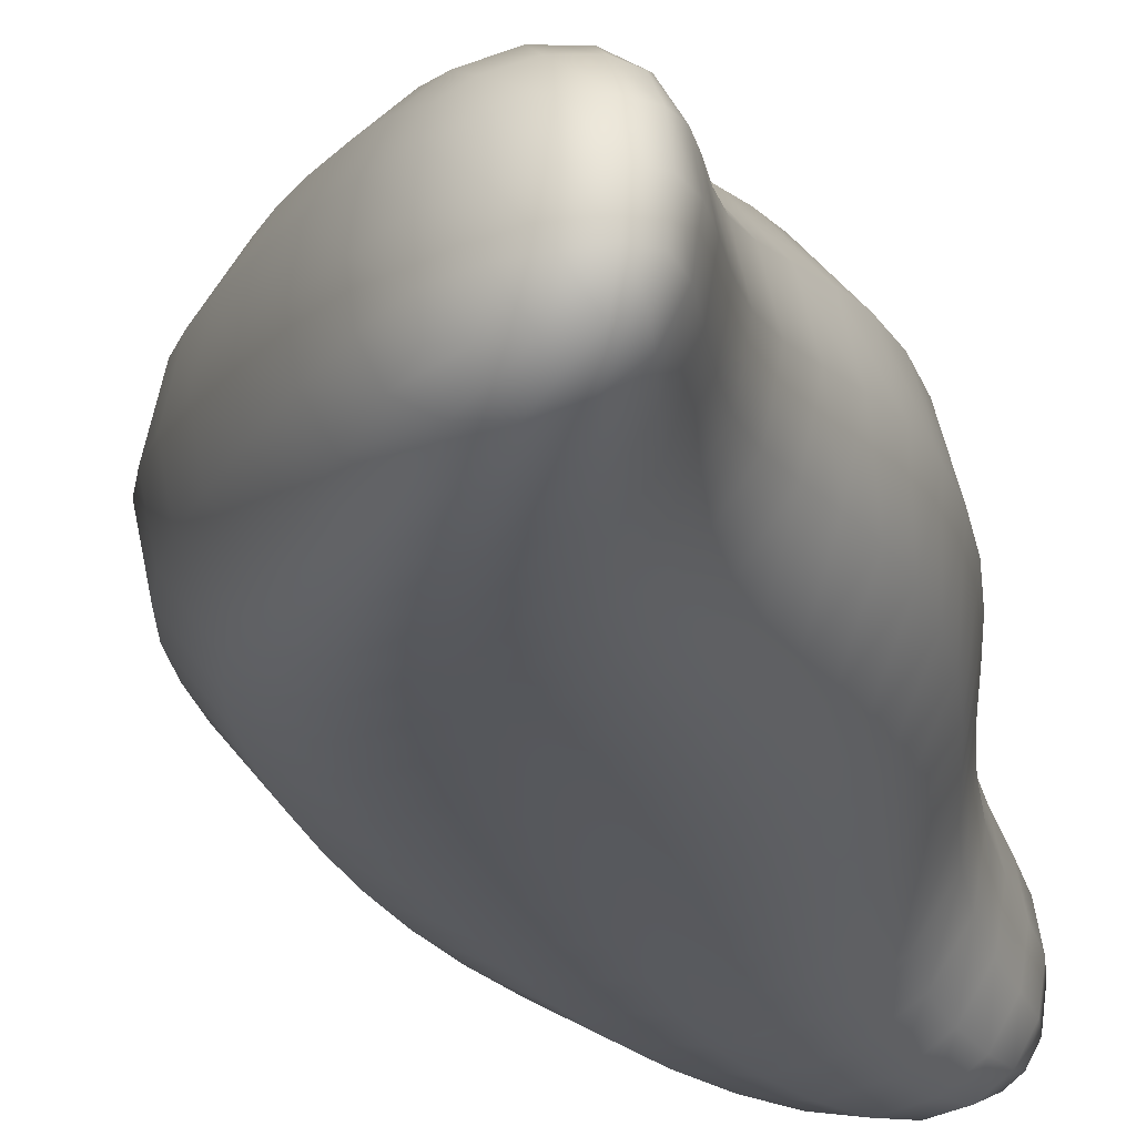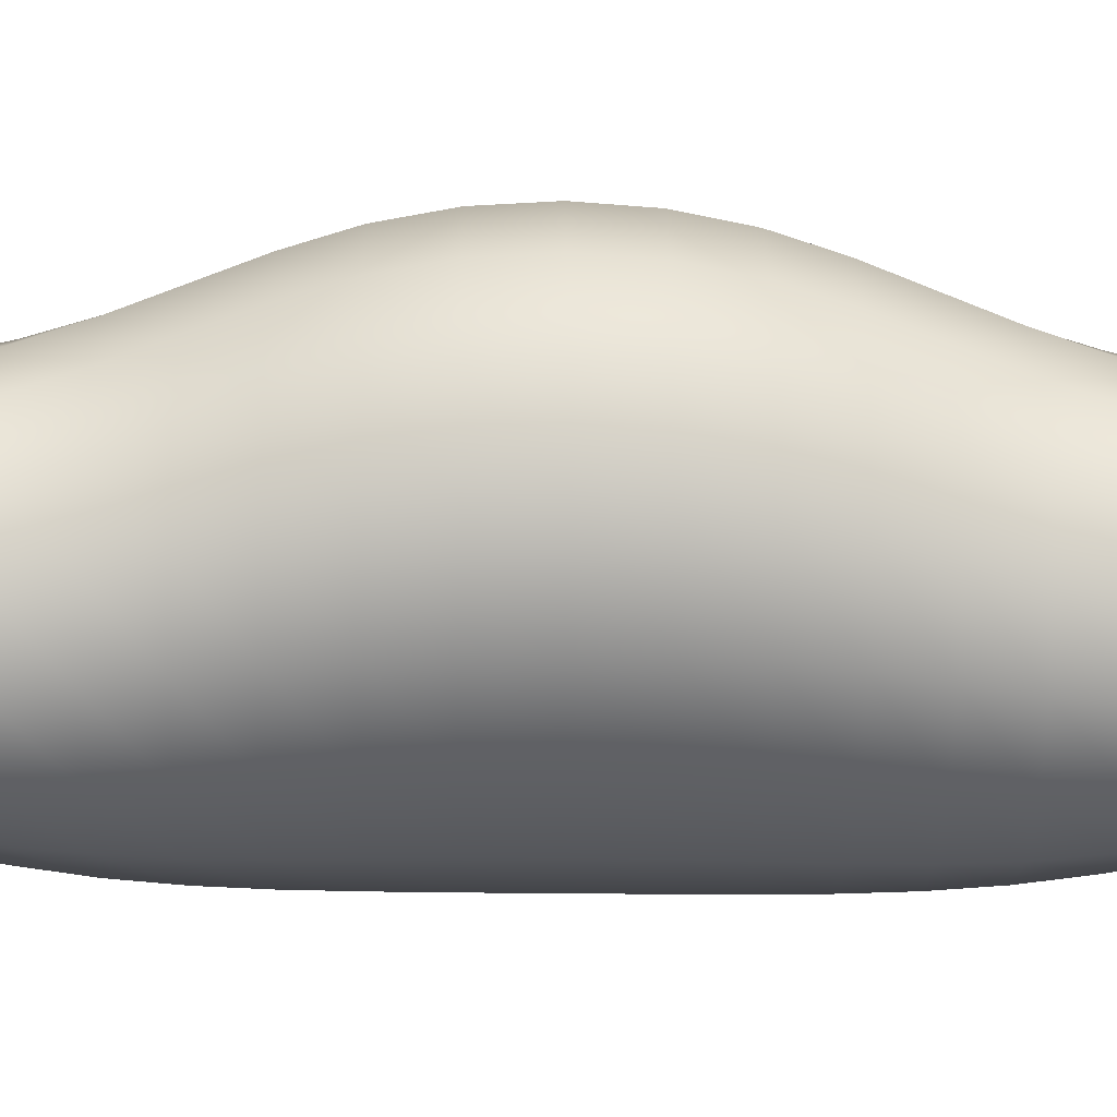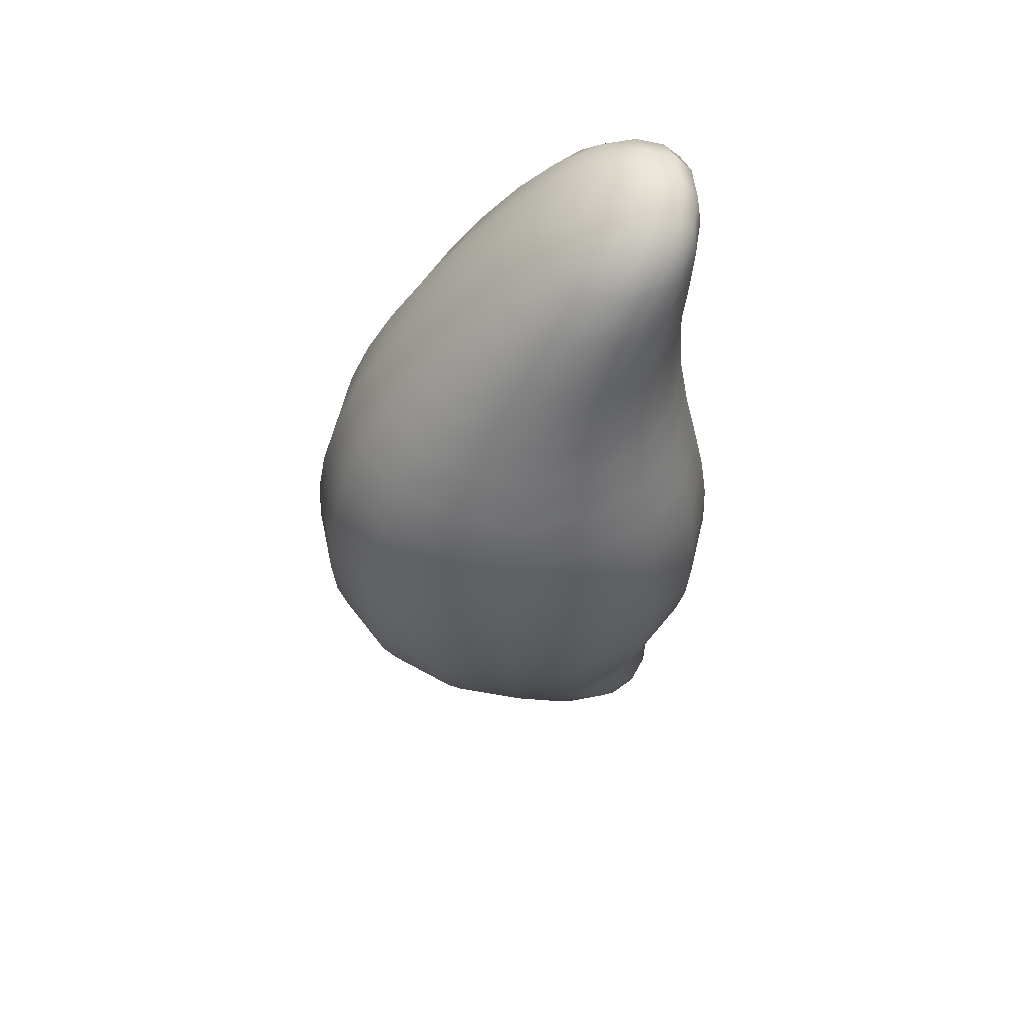
<metadata>
{"format":"obj","ext":"obj","renderer":"f3d","projection":"perspective","resolution":1024,"background":"white","views":[{"elev":-28.7,"azim":-164.2,"up":"+Y"},{"elev":-26.4,"azim":-91.2,"up":"+Y"},{"elev":58.7,"azim":-179.2,"up":"+Z"}]}
</metadata>
<code>
o Cube
v -0.1155 -0.07239 0.3425
v -0.1155 0.02192 0.3425
v -0.1155 -0.07239 -0.3425
v -0.1155 0.02192 -0.3425
v -0.03946 -0.07239 0.3425
v -0.03946 0.02192 0.3425
v -0.03946 -0.07239 -0.3425
v -0.03946 0.02192 -0.3425
v -0.09269 -0.07886 -0.2237
v -0.09269 -0.07886 0.2237
v -0.09269 0.07481 0.2237
v -0.09269 0.07481 -0.2237
v 0.05911 -0.07886 0.2237
v 0.05911 -0.07886 -0.2237
v 0.05911 0.07481 -0.2237
v 0.05911 0.07481 0.2237
v -0.1054 -0.06585 -0.0801
v -0.1054 -0.06585 0.0801
v -0.1054 0.1259 0.0801
v -0.1054 0.1259 -0.0801
v 0.1209 -0.06585 0.0801
v 0.1209 -0.06585 -0.0801
v 0.1209 0.1259 -0.0801
v 0.1209 0.1259 0.0801
v -0.1065 -0.08104 0.2959
v -0.1267 -0.0265 0.3505
v -0.1065 0.04677 -0.2959
v -0.1267 -0.0265 -0.3505
v -0.08241 -0.08204 -0.3505
v -0.08241 0.02905 -0.3505
v -0.0381 -0.0265 -0.3505
v 0.004929 -0.08104 -0.2959
v 0.004929 0.04677 0.2959
v -0.0381 -0.0265 0.3505
v -0.08241 -0.08204 0.3505
v -0.08241 0.02905 0.3505
v -0.1065 -0.08104 -0.2959
v 0.09909 -0.07191 -0.1523
v -0.1065 0.04677 0.2959
v 0.09909 0.1034 -0.1523
v 0.004929 -0.08104 0.2959
v -0.09431 -0.07191 0.1523
v 0.004929 0.04677 -0.2959
v -0.09431 0.1034 0.1523
v -0.01684 0.1054 -0.2237
v -0.01684 0.1054 0.2237
v -0.01684 -0.1095 -0.2237
v -0.01684 -0.1095 0.2237
v 0.08926 -0.002037 -0.2237
v 0.08926 -0.002037 0.2237
v -0.1229 -0.002037 0.2237
v -0.1229 -0.002037 -0.2237
v -0.1109 -0.06358 -0
v -0.1109 0.1343 -0
v 0.1276 -0.06358 0
v 0.1276 0.1343 0
v 0.007726 0.1641 -0.0801
v 0.007726 0.1641 0.0801
v 0.007726 -0.1041 -0.0801
v 0.007726 -0.1041 0.0801
v 0.166 0.03003 -0.0801
v 0.166 0.03003 0.0801
v -0.1505 0.03003 0.0801
v -0.1505 0.03003 -0.0801
v -0.09431 -0.07191 -0.1523
v -0.09431 0.1034 -0.1523
v 0.09909 -0.07191 0.1523
v 0.09909 0.1034 0.1523
v -0.1283 -0.01726 -0.2967
v -0.09345 -0.02931 -0.3685
v 0.02574 -0.01726 0.2967
v -0.09345 -0.02931 0.3685
v -0.0513 -0.1057 0.2967
v -0.0513 0.07116 0.2967
v -0.0513 0.07116 -0.2967
v 0.00239 0.1383 -0.1523
v -0.0513 -0.1057 -0.2967
v 0.00239 -0.1069 -0.1523
v 0.02574 -0.01726 -0.2967
v 0.1377 0.01574 -0.1523
v -0.1283 -0.01726 0.2967
v -0.1329 0.01574 0.1523
v 0.008367 0.1738 -0
v 0.008367 -0.103 -0
v 0.1752 0.03538 -0
v -0.1585 0.03538 0
v -0.1329 0.01574 -0.1523
v 0.1377 0.01574 0.1523
v 0.00239 -0.1069 0.1523
v 0.00239 0.1383 0.1523
v -0.09853 -0.08103 0.2607
v -0.1132 -0.0779 0.325
v -0.1232 -0.05417 0.3481
v -0.1232 0.001926 0.3481
v -0.09853 0.06062 -0.2607
v -0.1132 0.03321 -0.325
v -0.1232 0.001926 -0.3481
v -0.1232 -0.05417 -0.3481
v -0.05846 -0.07906 -0.3481
v -0.1034 -0.07906 -0.3481
v -0.1034 0.02681 -0.3481
v -0.05846 0.02681 -0.3481
v -0.03857 0.001926 -0.3481
v -0.03857 -0.05417 -0.3481
v 0.03274 -0.08103 -0.2607
v -0.02101 -0.0779 -0.325
v 0.03274 0.06062 0.2607
v -0.02101 0.03321 0.325
v -0.03857 0.001926 0.3481
v -0.03857 -0.05417 0.3481
v -0.1034 -0.07906 0.3481
v -0.05846 -0.07906 0.3481
v -0.05846 0.02681 0.3481
v -0.1034 0.02681 0.3481
v -0.1132 -0.0779 -0.325
v -0.09853 -0.08103 -0.2607
v 0.1121 -0.06854 -0.117
v 0.08144 -0.07557 -0.1876
v -0.1132 0.03321 0.325
v -0.09853 0.06062 0.2607
v 0.08144 0.08933 -0.1876
v 0.1121 0.116 -0.117
v -0.02101 -0.0779 0.325
v 0.03274 -0.08103 0.2607
v -0.09968 -0.06854 0.117
v -0.09147 -0.07557 0.1876
v -0.02101 0.03321 -0.325
v 0.03274 0.06062 -0.2607
v -0.09147 0.08933 0.1876
v -0.09968 0.116 0.117
v -0.05804 0.09749 -0.2237
v 0.02441 0.09749 -0.2237
v -0.05804 0.09749 0.2237
v 0.02441 0.09749 0.2237
v 0.02441 -0.1016 -0.2237
v -0.05804 -0.1016 -0.2237
v 0.02441 -0.1016 0.2237
v -0.05804 -0.1016 0.2237
v 0.08148 0.0397 -0.2237
v 0.08148 -0.04377 -0.2237
v 0.08148 0.0397 0.2237
v 0.08148 -0.04377 0.2237
v -0.1151 0.0397 0.2237
v -0.1151 -0.04377 0.2237
v -0.1151 0.0397 -0.2237
v -0.1151 -0.04377 -0.2237
v -0.1094 -0.06416 -0.04079
v -0.1094 -0.06416 0.04079
v -0.1094 0.1322 0.04079
v -0.1094 0.1322 -0.04079
v 0.126 -0.06416 0.04079
v 0.126 -0.06416 -0.04079
v 0.126 0.1322 -0.04079
v 0.126 0.1322 0.04079
v -0.05371 0.1543 -0.0801
v 0.06916 0.1543 -0.0801
v -0.05371 0.1543 0.0801
v 0.06916 0.1543 0.0801
v 0.06916 -0.09421 -0.0801
v -0.05371 -0.09421 -0.0801
v 0.06916 -0.09421 0.0801
v -0.05371 -0.09421 0.0801
v 0.1543 0.0821 -0.0801
v 0.1543 -0.02204 -0.0801
v 0.1543 0.0821 0.0801
v 0.1543 -0.02204 0.0801
v -0.1389 0.0821 0.0801
v -0.1389 -0.02204 0.0801
v -0.1389 0.0821 -0.0801
v -0.1389 -0.02204 -0.0801
v -0.09968 -0.06854 -0.117
v -0.09147 -0.07557 -0.1876
v -0.09147 0.08933 -0.1876
v -0.09968 0.116 -0.117
v 0.08144 -0.07557 0.1876
v 0.1121 -0.06854 0.117
v 0.1121 0.116 0.117
v 0.08144 0.08933 0.1876
v -0.1246 -0.01025 -0.261
v -0.1227 0.01766 -0.2963
v -0.1304 -0.02271 -0.3274
v -0.1227 -0.05206 -0.2963
v -0.1139 -0.02864 -0.3641
v -0.09074 0.001065 -0.3641
v -0.06753 -0.02864 -0.3641
v -0.09074 -0.05834 -0.3641
v 0.05848 -0.01025 0.261
v 0.0206 0.01766 0.2963
v -0.006758 -0.02271 0.3274
v 0.0206 -0.05206 0.2963
v -0.06753 -0.02864 0.3641
v -0.09074 0.001065 0.3641
v -0.1139 -0.02864 0.3641
v -0.09074 -0.05834 0.3641
v -0.03308 -0.1091 0.261
v -0.02065 -0.09941 0.2963
v -0.0686 -0.09741 0.3274
v -0.08144 -0.09941 0.2963
v -0.03308 0.08858 0.261
v -0.08144 0.06502 0.2963
v -0.0686 0.052 0.3274
v -0.02065 0.06502 0.2963
v -0.0686 0.052 -0.3274
v -0.08144 0.06502 -0.2963
v -0.03308 0.08858 -0.261
v -0.02065 0.06502 -0.2963
v -0.005032 0.1222 -0.1876
v -0.05012 0.1293 -0.1523
v 0.006197 0.1528 -0.117
v 0.05491 0.1293 -0.1523
v -0.0686 -0.09741 -0.3274
v -0.02065 -0.09941 -0.2963
v -0.03308 -0.1091 -0.261
v -0.08144 -0.09941 -0.2963
v -0.005032 -0.1084 -0.1876
v 0.05491 -0.09783 -0.1523
v 0.006197 -0.1053 -0.117
v -0.05012 -0.09783 -0.1523
v -0.006758 -0.02271 -0.3274
v 0.0206 0.01766 -0.2963
v 0.05848 -0.01025 -0.261
v 0.0206 -0.05206 -0.2963
v 0.1159 0.006881 -0.1876
v 0.1277 0.06334 -0.1523
v 0.1543 0.02371 -0.117
v 0.1277 -0.03186 -0.1523
v -0.1304 -0.02271 0.3274
v -0.1227 0.01766 0.2963
v -0.1246 -0.01025 0.261
v -0.1227 -0.05206 0.2963
v -0.126 0.006881 0.1876
v -0.1229 0.06334 0.1523
v -0.1419 0.02371 0.117
v -0.1229 -0.03186 0.1523
v 0.008267 0.1713 -0.04079
v -0.0564 0.1636 -0
v 0.008267 0.1713 0.04079
v 0.07314 0.1636 -0
v 0.008267 -0.1033 -0.04079
v 0.07314 -0.09284 0
v 0.008267 -0.1033 0.04079
v -0.0564 -0.09284 -0
v 0.1729 0.03401 -0.04079
v 0.1629 0.08911 -0
v 0.1729 0.03401 0.04079
v 0.1629 -0.01836 -0
v -0.1564 0.03401 0.04079
v -0.1462 0.08911 0
v -0.1564 0.03401 -0.04079
v -0.1462 -0.01836 0
v -0.126 0.006881 -0.1876
v -0.1229 -0.03186 -0.1523
v -0.1419 0.02371 -0.117
v -0.1229 0.06334 -0.1523
v 0.1159 0.006881 0.1876
v 0.1277 -0.03186 0.1523
v 0.1543 0.02371 0.117
v 0.1277 0.06334 0.1523
v -0.005032 -0.1084 0.1876
v -0.05012 -0.09783 0.1523
v 0.006197 -0.1053 0.117
v 0.05491 -0.09783 0.1523
v -0.005032 0.1222 0.1876
v 0.05491 0.1293 0.1523
v 0.006197 0.1528 0.117
v -0.05012 0.1293 0.1523
v -0.1179 -0.04873 -0.2609
v -0.1179 0.02827 -0.2609
v -0.126 0.008277 -0.3263
v -0.126 -0.05337 -0.3263
v -0.111 -0.05683 -0.3603
v -0.111 0.000729 -0.3603
v -0.06578 0.000729 -0.3603
v -0.06578 -0.05683 -0.3603
v 0.0519 -0.04873 0.2609
v 0.0519 0.02827 0.2609
v -0.009908 0.008277 0.3263
v -0.009908 -0.05337 0.3263
v -0.06578 -0.05683 0.3603
v -0.06578 0.000729 0.3603
v -0.111 0.000729 0.3603
v -0.111 -0.05683 0.3603
v -0.06867 -0.1018 0.2609
v 0.002697 -0.1018 0.2609
v -0.04236 -0.09258 0.3263
v -0.0935 -0.09258 0.3263
v 0.002697 0.08139 0.2609
v -0.06867 0.08139 0.2609
v -0.0935 0.04749 0.3263
v -0.04236 0.04749 0.3263
v -0.04236 0.04749 -0.3263
v -0.0935 0.04749 -0.3263
v -0.06867 0.08139 -0.2609
v 0.002697 0.08139 -0.2609
v 0.04193 0.1137 -0.1876
v -0.05198 0.1137 -0.1876
v -0.0513 0.1432 -0.117
v 0.06369 0.1432 -0.117
v -0.0935 -0.09258 -0.3263
v -0.04236 -0.09258 -0.3263
v 0.002697 -0.1018 -0.2609
v -0.06867 -0.1018 -0.2609
v -0.05198 -0.09994 -0.1876
v 0.04193 -0.09994 -0.1876
v 0.06369 -0.09582 -0.117
v -0.0513 -0.09582 -0.117
v -0.009908 -0.05337 -0.3263
v -0.009908 0.008277 -0.3263
v 0.0519 0.02827 -0.2609
v 0.0519 -0.04873 -0.2609
v 0.107 -0.03789 -0.1876
v 0.107 0.05166 -0.1876
v 0.1434 0.07381 -0.117
v 0.1434 -0.02638 -0.117
v -0.126 -0.05337 0.3263
v -0.126 0.008277 0.3263
v -0.1179 0.02827 0.2609
v -0.1179 -0.04873 0.2609
v -0.117 -0.03789 0.1876
v -0.117 0.05166 0.1876
v -0.131 0.07381 0.117
v -0.131 -0.02638 0.117
v 0.07218 0.1612 -0.04079
v -0.05565 0.1612 -0.04079
v -0.05565 0.1612 0.04079
v 0.07218 0.1612 0.04079
v -0.05565 -0.09319 -0.04079
v 0.07218 -0.09319 -0.04079
v 0.07218 -0.09319 0.04079
v -0.05565 -0.09319 0.04079
v 0.1608 -0.0193 -0.04079
v 0.1608 0.08732 -0.04079
v 0.1608 0.08732 0.04079
v 0.1608 -0.0193 0.04079
v -0.1442 -0.0193 0.04079
v -0.1442 0.08732 0.04079
v -0.1442 0.08732 -0.04079
v -0.1442 -0.0193 -0.04079
v -0.117 0.05166 -0.1876
v -0.117 -0.03789 -0.1876
v -0.131 -0.02638 -0.117
v -0.131 0.07381 -0.117
v 0.107 0.05166 0.1876
v 0.107 -0.03789 0.1876
v 0.1434 -0.02638 0.117
v 0.1434 0.07381 0.117
v 0.04193 -0.09994 0.1876
v -0.05198 -0.09994 0.1876
v -0.0513 -0.09582 0.117
v 0.06369 -0.09582 0.117
v -0.05198 0.1137 0.1876
v 0.04193 0.1137 0.1876
v 0.06369 0.1432 0.117
v -0.0513 0.1432 0.117
f 9 146 267 116
f 146 52 179 267
f 267 179 69 182
f 116 267 182 37
f 52 145 268 179
f 145 12 95 268
f 268 95 27 180
f 179 268 180 69
f 69 180 269 181
f 180 27 96 269
f 269 96 4 97
f 181 269 97 28
f 37 182 270 115
f 182 69 181 270
f 270 181 28 98
f 115 270 98 3
f 3 98 271 100
f 98 28 183 271
f 271 183 70 186
f 100 271 186 29
f 28 97 272 183
f 97 4 101 272
f 272 101 30 184
f 183 272 184 70
f 70 184 273 185
f 184 30 102 273
f 273 102 8 103
f 185 273 103 31
f 29 186 274 99
f 186 70 185 274
f 274 185 31 104
f 99 274 104 7
f 13 142 275 124
f 142 50 187 275
f 275 187 71 190
f 124 275 190 41
f 50 141 276 187
f 141 16 107 276
f 276 107 33 188
f 187 276 188 71
f 71 188 277 189
f 188 33 108 277
f 277 108 6 109
f 189 277 109 34
f 41 190 278 123
f 190 71 189 278
f 278 189 34 110
f 123 278 110 5
f 5 110 279 112
f 110 34 191 279
f 279 191 72 194
f 112 279 194 35
f 34 109 280 191
f 109 6 113 280
f 280 113 36 192
f 191 280 192 72
f 72 192 281 193
f 192 36 114 281
f 281 114 2 94
f 193 281 94 26
f 35 194 282 111
f 194 72 193 282
f 282 193 26 93
f 111 282 93 1
f 10 138 283 91
f 138 48 195 283
f 283 195 73 198
f 91 283 198 25
f 48 137 284 195
f 137 13 124 284
f 284 124 41 196
f 195 284 196 73
f 73 196 285 197
f 196 41 123 285
f 285 123 5 112
f 197 285 112 35
f 25 198 286 92
f 198 73 197 286
f 286 197 35 111
f 92 286 111 1
f 16 134 287 107
f 134 46 199 287
f 287 199 74 202
f 107 287 202 33
f 46 133 288 199
f 133 11 120 288
f 288 120 39 200
f 199 288 200 74
f 74 200 289 201
f 200 39 119 289
f 289 119 2 114
f 201 289 114 36
f 33 202 290 108
f 202 74 201 290
f 290 201 36 113
f 108 290 113 6
f 8 102 291 127
f 102 30 203 291
f 291 203 75 206
f 127 291 206 43
f 30 101 292 203
f 101 4 96 292
f 292 96 27 204
f 203 292 204 75
f 75 204 293 205
f 204 27 95 293
f 293 95 12 131
f 205 293 131 45
f 43 206 294 128
f 206 75 205 294
f 294 205 45 132
f 128 294 132 15
f 15 132 295 121
f 132 45 207 295
f 295 207 76 210
f 121 295 210 40
f 45 131 296 207
f 131 12 173 296
f 296 173 66 208
f 207 296 208 76
f 76 208 297 209
f 208 66 174 297
f 297 174 20 155
f 209 297 155 57
f 40 210 298 122
f 210 76 209 298
f 298 209 57 156
f 122 298 156 23
f 3 100 299 115
f 100 29 211 299
f 299 211 77 214
f 115 299 214 37
f 29 99 300 211
f 99 7 106 300
f 300 106 32 212
f 211 300 212 77
f 77 212 301 213
f 212 32 105 301
f 301 105 14 135
f 213 301 135 47
f 37 214 302 116
f 214 77 213 302
f 302 213 47 136
f 116 302 136 9
f 9 136 303 172
f 136 47 215 303
f 303 215 78 218
f 172 303 218 65
f 47 135 304 215
f 135 14 118 304
f 304 118 38 216
f 215 304 216 78
f 78 216 305 217
f 216 38 117 305
f 305 117 22 159
f 217 305 159 59
f 65 218 306 171
f 218 78 217 306
f 306 217 59 160
f 171 306 160 17
f 7 104 307 106
f 104 31 219 307
f 307 219 79 222
f 106 307 222 32
f 31 103 308 219
f 103 8 127 308
f 308 127 43 220
f 219 308 220 79
f 79 220 309 221
f 220 43 128 309
f 309 128 15 139
f 221 309 139 49
f 32 222 310 105
f 222 79 221 310
f 310 221 49 140
f 105 310 140 14
f 14 140 311 118
f 140 49 223 311
f 311 223 80 226
f 118 311 226 38
f 49 139 312 223
f 139 15 121 312
f 312 121 40 224
f 223 312 224 80
f 80 224 313 225
f 224 40 122 313
f 313 122 23 163
f 225 313 163 61
f 38 226 314 117
f 226 80 225 314
f 314 225 61 164
f 117 314 164 22
f 1 93 315 92
f 93 26 227 315
f 315 227 81 230
f 92 315 230 25
f 26 94 316 227
f 94 2 119 316
f 316 119 39 228
f 227 316 228 81
f 81 228 317 229
f 228 39 120 317
f 317 120 11 143
f 229 317 143 51
f 25 230 318 91
f 230 81 229 318
f 318 229 51 144
f 91 318 144 10
f 10 144 319 126
f 144 51 231 319
f 319 231 82 234
f 126 319 234 42
f 51 143 320 231
f 143 11 129 320
f 320 129 44 232
f 231 320 232 82
f 82 232 321 233
f 232 44 130 321
f 321 130 19 167
f 233 321 167 63
f 42 234 322 125
f 234 82 233 322
f 322 233 63 168
f 125 322 168 18
f 23 156 323 153
f 156 57 235 323
f 323 235 83 238
f 153 323 238 56
f 57 155 324 235
f 155 20 150 324
f 324 150 54 236
f 235 324 236 83
f 83 236 325 237
f 236 54 149 325
f 325 149 19 157
f 237 325 157 58
f 56 238 326 154
f 238 83 237 326
f 326 237 58 158
f 154 326 158 24
f 17 160 327 147
f 160 59 239 327
f 327 239 84 242
f 147 327 242 53
f 59 159 328 239
f 159 22 152 328
f 328 152 55 240
f 239 328 240 84
f 84 240 329 241
f 240 55 151 329
f 329 151 21 161
f 241 329 161 60
f 53 242 330 148
f 242 84 241 330
f 330 241 60 162
f 148 330 162 18
f 22 164 331 152
f 164 61 243 331
f 331 243 85 246
f 152 331 246 55
f 61 163 332 243
f 163 23 153 332
f 332 153 56 244
f 243 332 244 85
f 85 244 333 245
f 244 56 154 333
f 333 154 24 165
f 245 333 165 62
f 55 246 334 151
f 246 85 245 334
f 334 245 62 166
f 151 334 166 21
f 18 168 335 148
f 168 63 247 335
f 335 247 86 250
f 148 335 250 53
f 63 167 336 247
f 167 19 149 336
f 336 149 54 248
f 247 336 248 86
f 86 248 337 249
f 248 54 150 337
f 337 150 20 169
f 249 337 169 64
f 53 250 338 147
f 250 86 249 338
f 338 249 64 170
f 147 338 170 17
f 12 145 339 173
f 145 52 251 339
f 339 251 87 254
f 173 339 254 66
f 52 146 340 251
f 146 9 172 340
f 340 172 65 252
f 251 340 252 87
f 87 252 341 253
f 252 65 171 341
f 341 171 17 170
f 253 341 170 64
f 66 254 342 174
f 254 87 253 342
f 342 253 64 169
f 174 342 169 20
f 16 141 343 178
f 141 50 255 343
f 343 255 88 258
f 178 343 258 68
f 50 142 344 255
f 142 13 175 344
f 344 175 67 256
f 255 344 256 88
f 88 256 345 257
f 256 67 176 345
f 345 176 21 166
f 257 345 166 62
f 68 258 346 177
f 258 88 257 346
f 346 257 62 165
f 177 346 165 24
f 13 137 347 175
f 137 48 259 347
f 347 259 89 262
f 175 347 262 67
f 48 138 348 259
f 138 10 126 348
f 348 126 42 260
f 259 348 260 89
f 89 260 349 261
f 260 42 125 349
f 349 125 18 162
f 261 349 162 60
f 67 262 350 176
f 262 89 261 350
f 350 261 60 161
f 176 350 161 21
f 11 133 351 129
f 133 46 263 351
f 351 263 90 266
f 129 351 266 44
f 46 134 352 263
f 134 16 178 352
f 352 178 68 264
f 263 352 264 90
f 90 264 353 265
f 264 68 177 353
f 353 177 24 158
f 265 353 158 58
f 44 266 354 130
f 266 90 265 354
f 354 265 58 157
f 130 354 157 19

</code>
